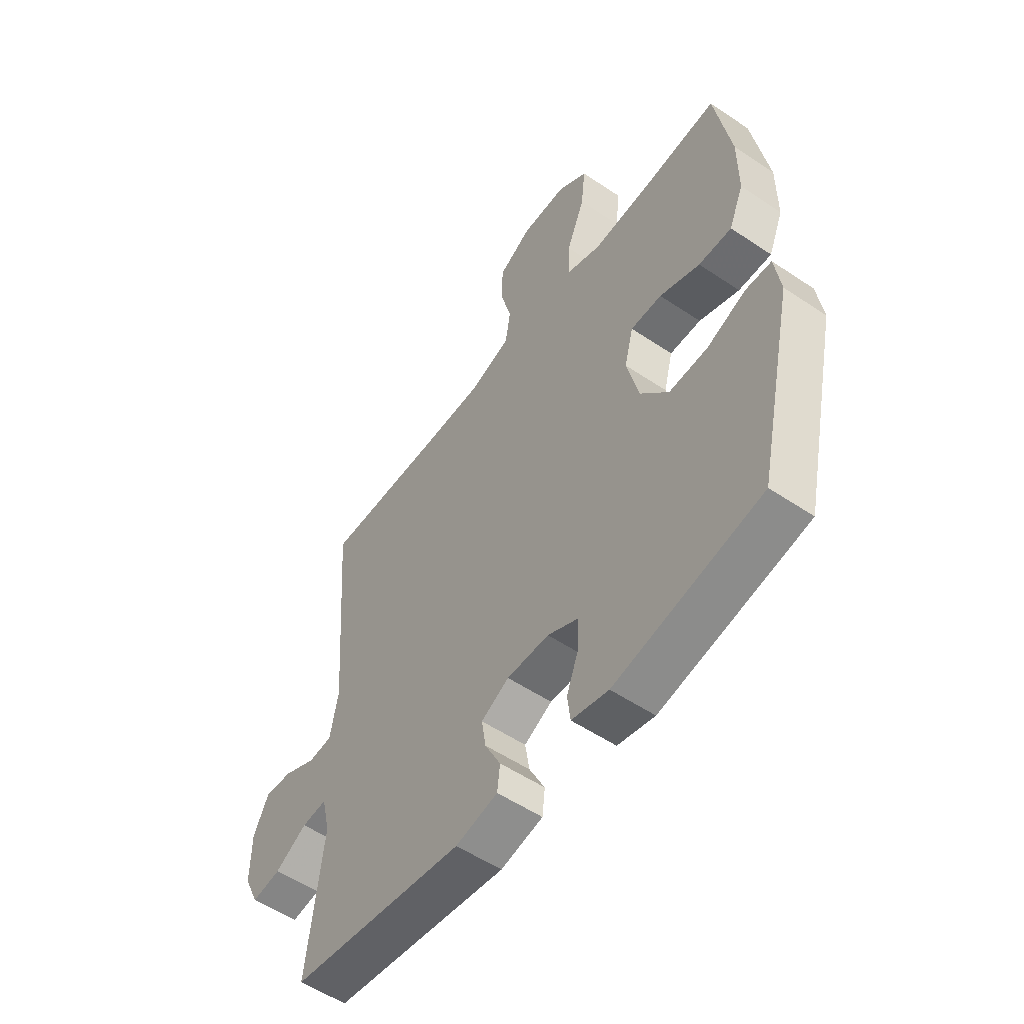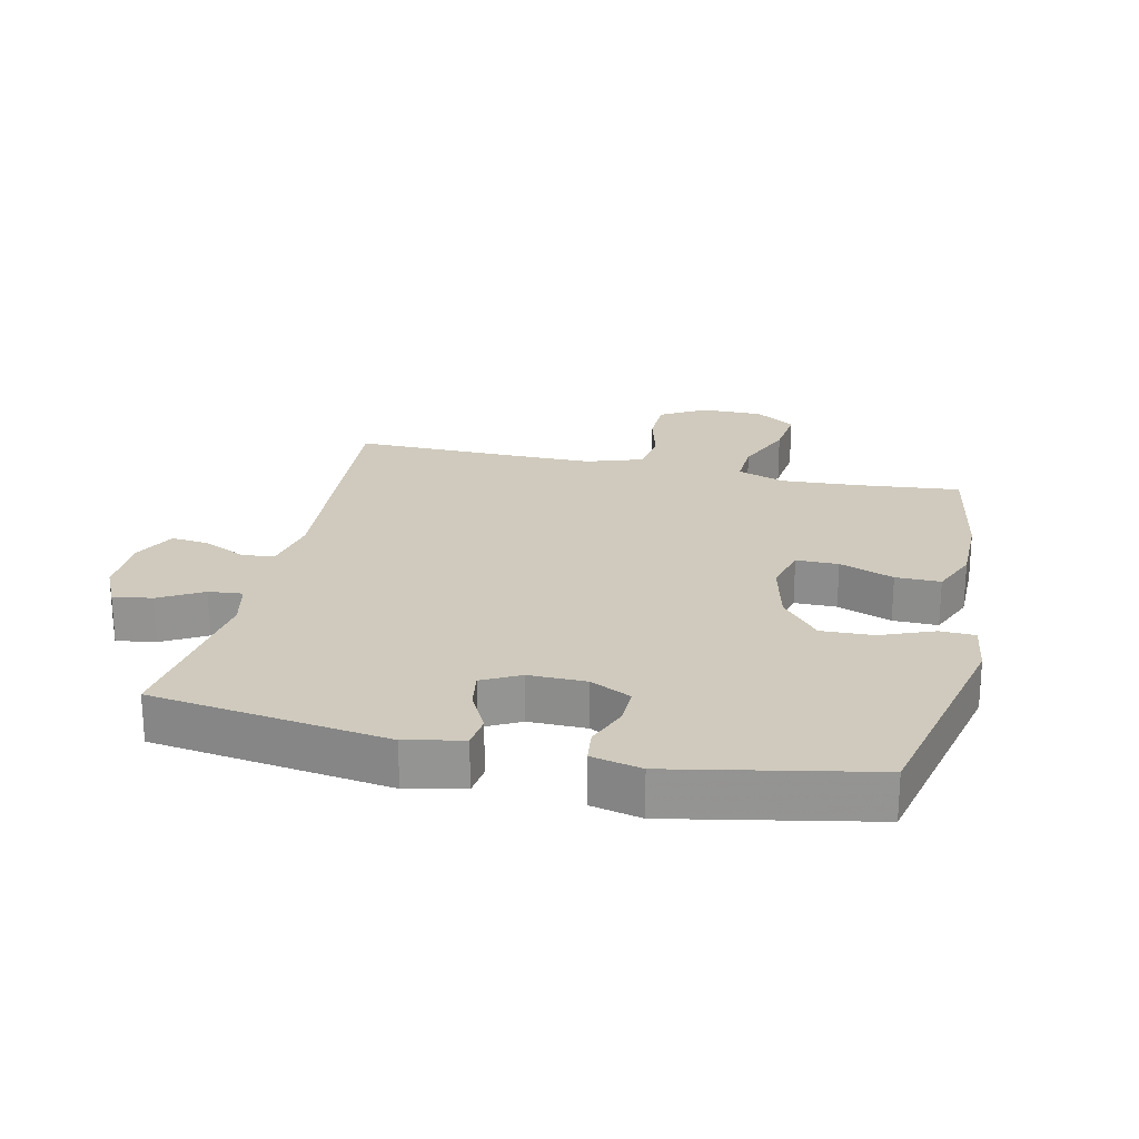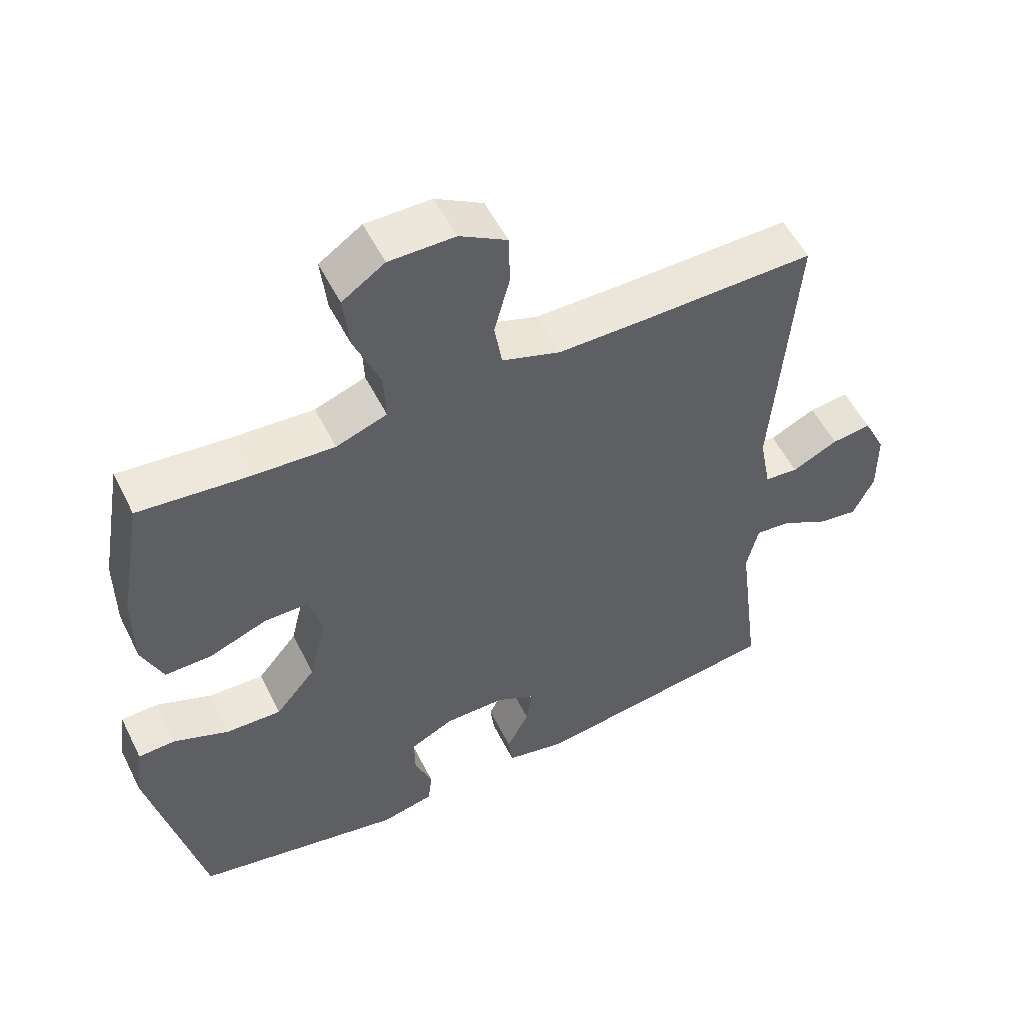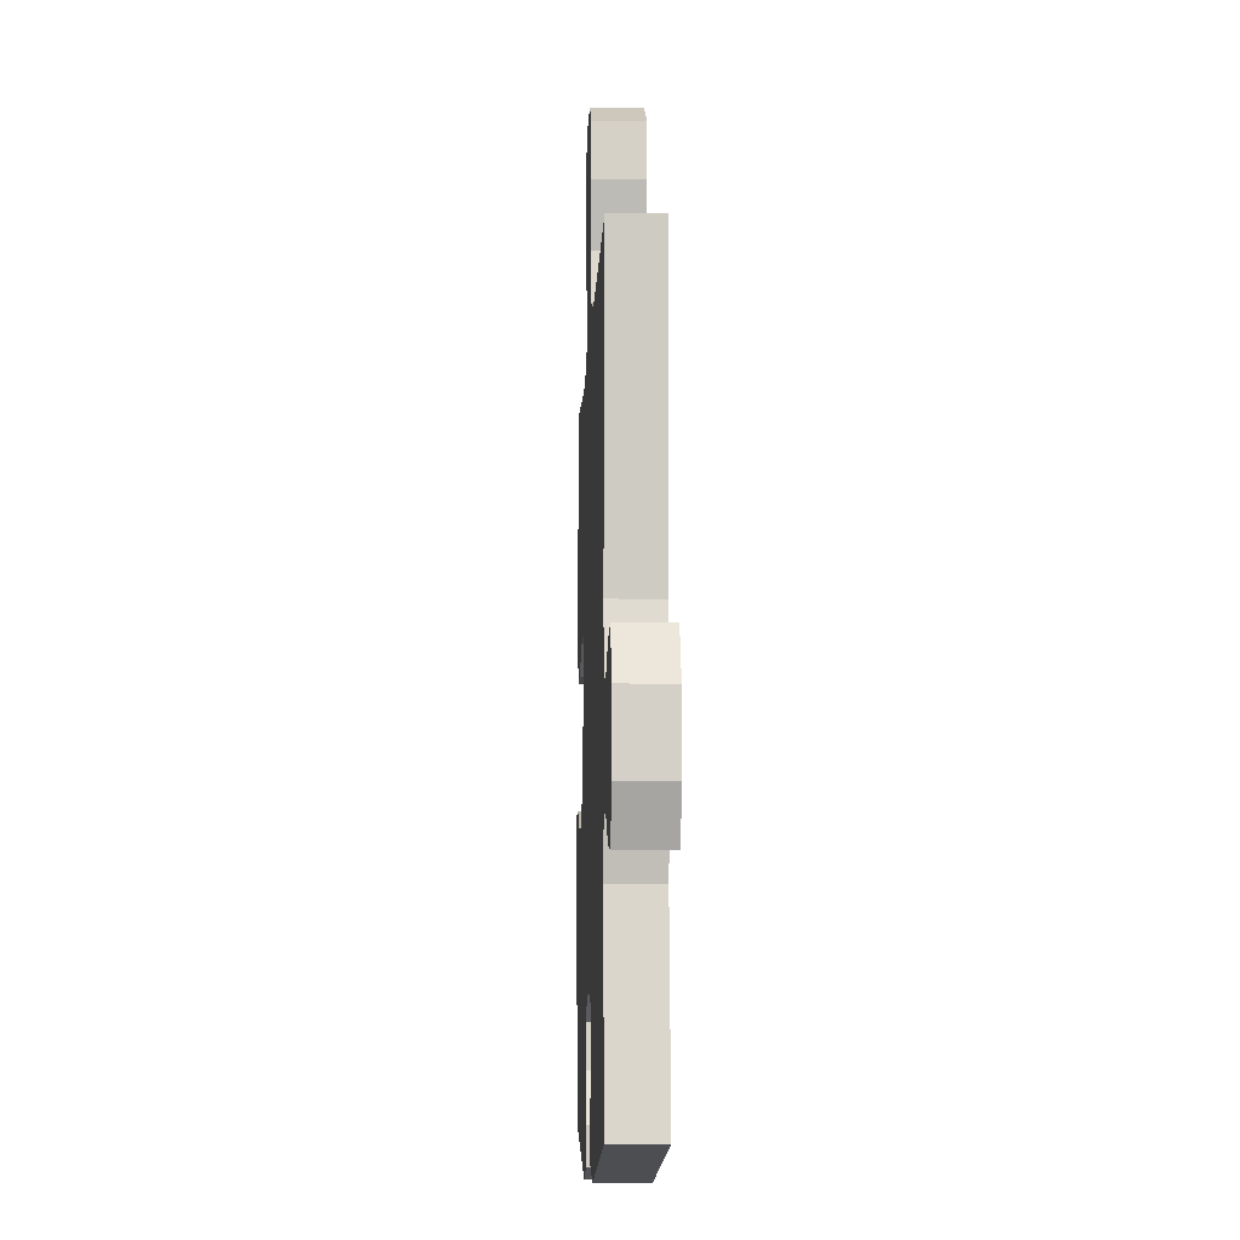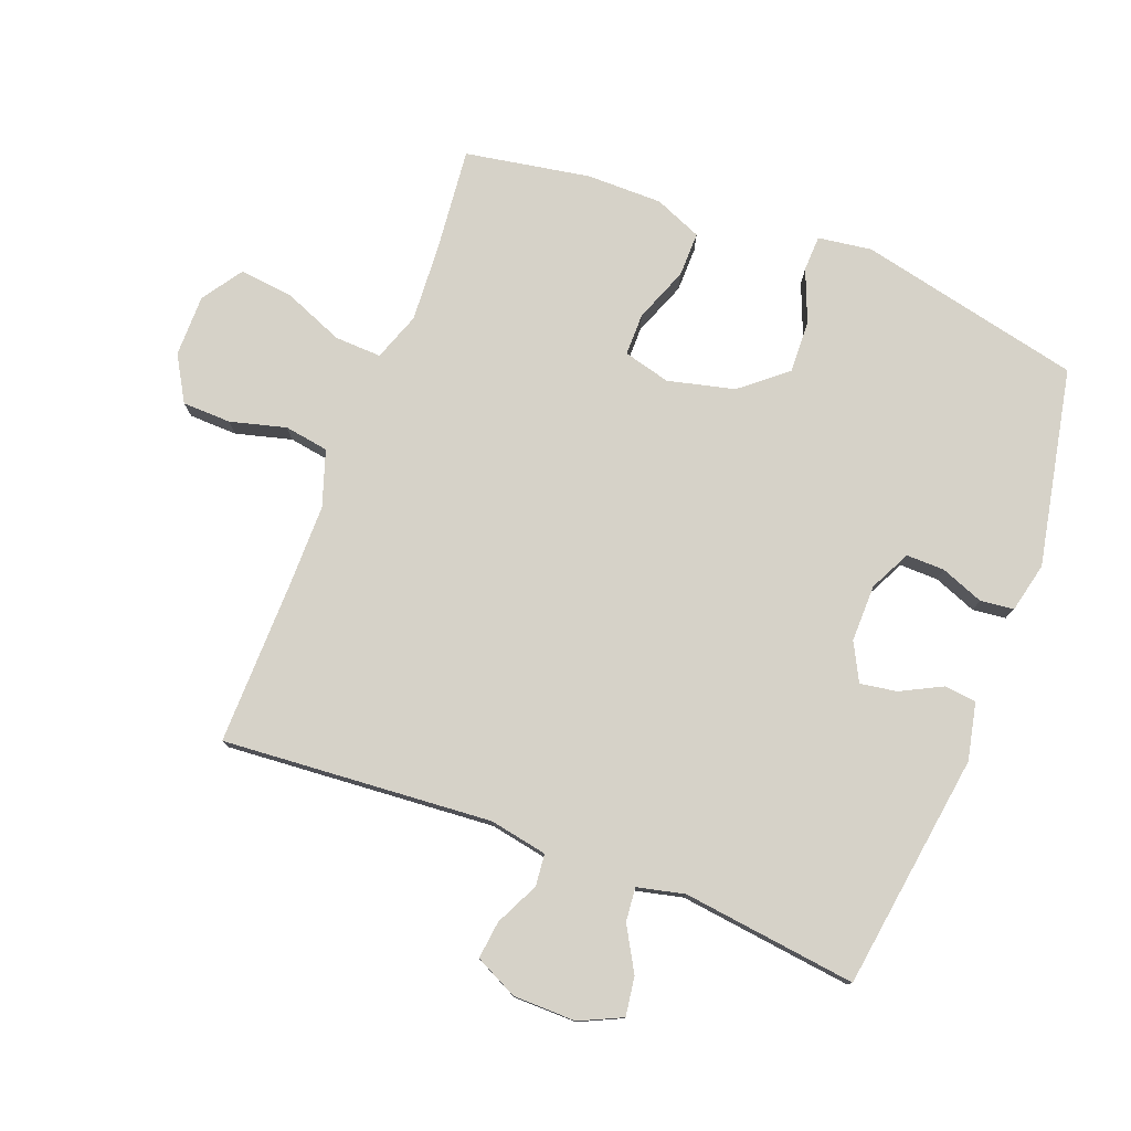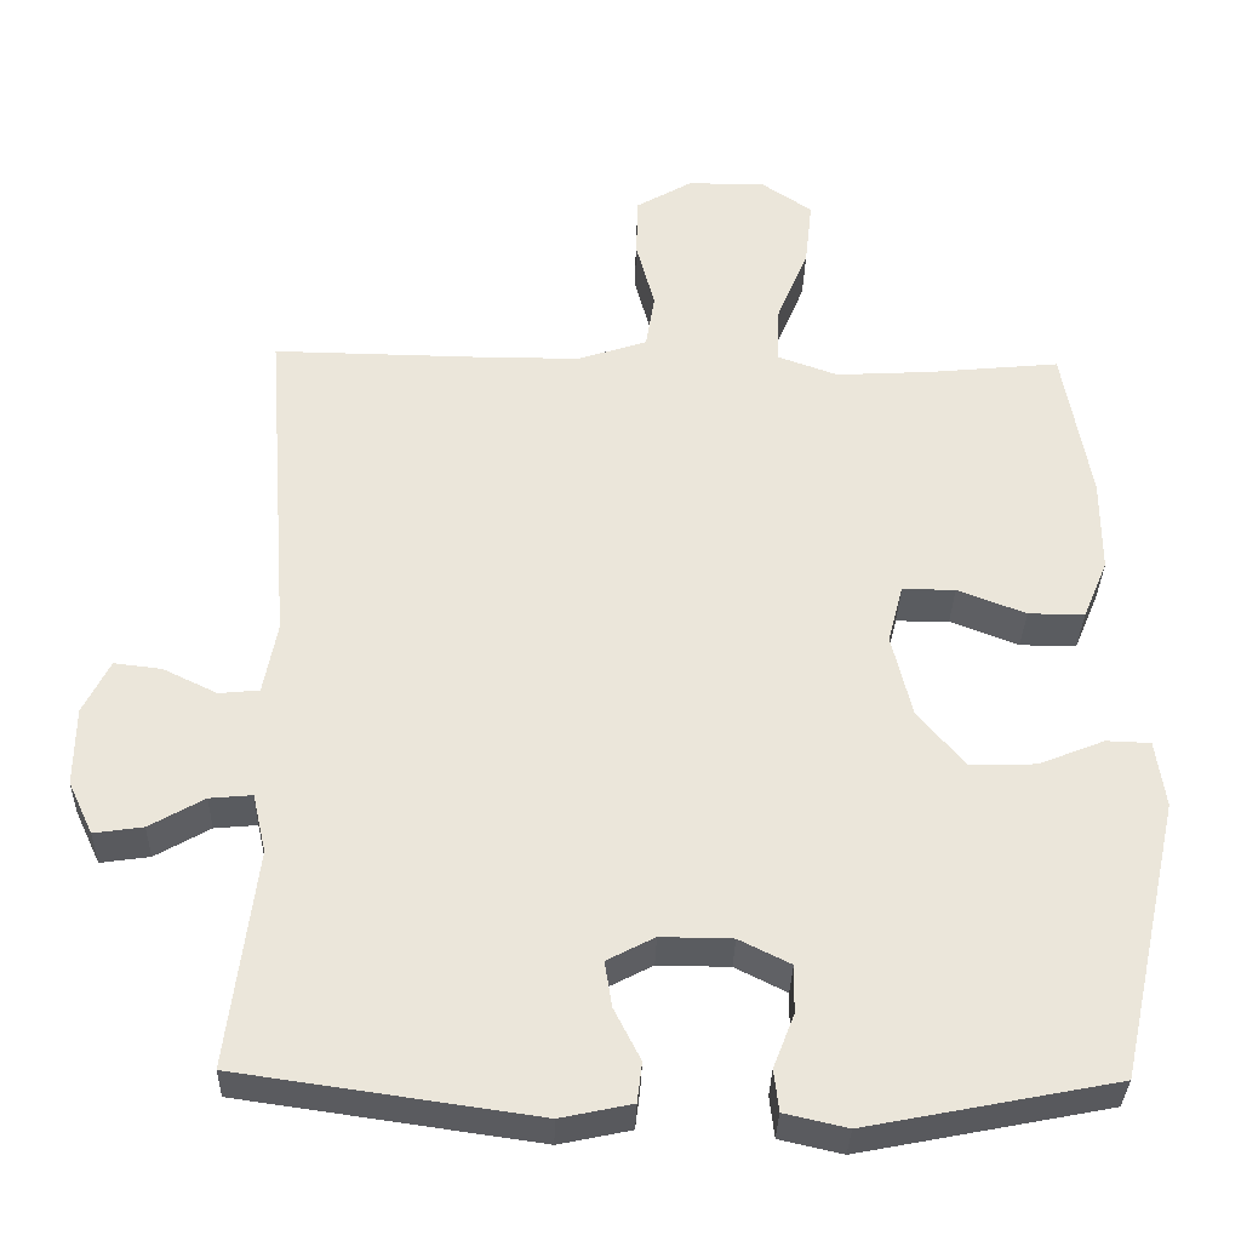
<metadata>
{"format":"obj","ext":"obj","renderer":"f3d","projection":"perspective","resolution":1024,"background":"white","views":[{"elev":-54.5,"azim":-125.5,"up":"+Z"},{"elev":22.9,"azim":-167.3,"up":"+Y"},{"elev":54.1,"azim":-26.2,"up":"+Z"},{"elev":-8.7,"azim":87.6,"up":"+Z"},{"elev":77.8,"azim":110.9,"up":"+Y"},{"elev":-33.6,"azim":178.5,"up":"+Z"}]}
</metadata>
<code>
v 0.5 0.07 0.5
v 0.468 0.07 0.079
v 0.485 0.07 -0.011
v 0.535 0.07 -0.016
v 0.603 0.07 0.017
v 0.662 0.07 0.024
v 0.695 0.07 -0.043
v 0.696 0.07 -0.141
v 0.665 0.07 -0.207
v 0.604 0.07 -0.198
v 0.536 0.07 -0.159
v 0.483 0.07 -0.154
v 0.466 0.07 -0.228
v 0.5 0.07 -0.5
v 0.131 0.07 -0.553
v 0.042 0.07 -0.534
v 0.036 0.07 -0.484
v 0.069 0.07 -0.419
v 0.078 0.07 -0.362
v 0.019 0.07 -0.331
v -0.07 0.07 -0.332
v -0.134 0.07 -0.364
v -0.133 0.07 -0.424
v -0.107 0.07 -0.491
v -0.113 0.07 -0.543
v -0.191 0.07 -0.561
v -0.5 0.07 -0.5
v -0.578 0.07 -0.151
v -0.566 0.07 -0.067
v -0.511 0.07 -0.065
v -0.429 0.07 -0.098
v -0.347 0.07 -0.101
v -0.288 0.07 -0.03
v -0.263 0.07 0.074
v -0.282 0.07 0.147
v -0.348 0.07 0.147
v -0.433 0.07 0.114
v -0.503 0.07 0.113
v -0.534 0.07 0.187
v -0.534 0.07 0.305
v -0.5 0.07 0.5
v -0.338 0.07 0.484
v -0.217 0.07 0.477
v -0.142 0.07 0.504
v -0.145 0.07 0.577
v -0.184 0.07 0.672
v -0.193 0.07 0.755
v -0.13 0.07 0.798
v -0.033 0.07 0.798
v 0.037 0.07 0.757
v 0.039 0.07 0.681
v 0.016 0.07 0.594
v 0.027 0.07 0.525
v 0.114 0.07 0.496
v 0.243 0.07 0.496
v 0.5 0 0.5
v 0.468 0 0.079
v 0.485 0 -0.011
v 0.535 0 -0.016
v 0.603 0 0.017
v 0.662 0 0.024
v 0.695 0 -0.043
v 0.696 0 -0.141
v 0.665 0 -0.207
v 0.604 0 -0.198
v 0.536 0 -0.159
v 0.483 0 -0.154
v 0.466 0 -0.228
v 0.5 0 -0.5
v 0.131 0 -0.553
v 0.042 0 -0.534
v 0.036 0 -0.484
v 0.069 0 -0.419
v 0.078 0 -0.362
v 0.019 0 -0.331
v -0.07 0 -0.332
v -0.134 0 -0.364
v -0.133 0 -0.424
v -0.107 0 -0.491
v -0.113 0 -0.543
v -0.191 0 -0.561
v -0.5 0 -0.5
v -0.578 0 -0.151
v -0.566 0 -0.067
v -0.511 0 -0.065
v -0.429 0 -0.098
v -0.347 0 -0.101
v -0.288 0 -0.03
v -0.263 0 0.074
v -0.282 0 0.147
v -0.348 0 0.147
v -0.433 0 0.114
v -0.503 0 0.113
v -0.534 0 0.187
v -0.534 0 0.305
v -0.5 0 0.5
v -0.338 0 0.484
v -0.217 0 0.477
v -0.142 0 0.504
v -0.145 0 0.577
v -0.184 0 0.672
v -0.193 0 0.755
v -0.13 0 0.798
v -0.033 0 0.798
v 0.037 0 0.757
v 0.039 0 0.681
v 0.016 0 0.594
v 0.027 0 0.525
v 0.114 0 0.496
v 0.243 0 0.496
f 49 50 51 52
f 49 52 53
f 48 49 53
f 45 46 47 48
f 44 45 48 53
f 43 44 53 54
f 39 40 41 42
f 39 42 43
f 36 37 38 39
f 35 36 39 43
f 34 35 43 54
f 28 29 30 31
f 28 31 32
f 27 28 32
f 26 27 32 33
f 23 24 25 26
f 22 23 26 33
f 15 16 17 18
f 13 14 15 18
f 12 13 18 19
f 8 9 10 11
f 8 11 12
f 7 8 12
f 4 5 6 7
f 3 4 7 12
f 2 3 12 19
f 55 1 2 19
f 21 22 33 34
f 20 21 34 54
f 19 20 54 55
f 107 106 105 104
f 108 107 104
f 108 104 103
f 103 102 101 100
f 108 103 100 99
f 109 108 99 98
f 97 96 95 94
f 98 97 94
f 94 93 92 91
f 98 94 91 90
f 109 98 90 89
f 86 85 84 83
f 87 86 83
f 87 83 82
f 88 87 82 81
f 81 80 79 78
f 88 81 78 77
f 73 72 71 70
f 73 70 69 68
f 74 73 68 67
f 66 65 64 63
f 67 66 63
f 67 63 62
f 62 61 60 59
f 67 62 59 58
f 74 67 58 57
f 74 57 56 110
f 89 88 77 76
f 109 89 76 75
f 110 109 75 74
f 1 56 57 2
f 2 57 58 3
f 3 58 59 4
f 4 59 60 5
f 5 60 61 6
f 6 61 62 7
f 7 62 63 8
f 8 63 64 9
f 9 64 65 10
f 10 65 66 11
f 11 66 67 12
f 12 67 68 13
f 13 68 69 14
f 14 69 70 15
f 15 70 71 16
f 16 71 72 17
f 17 72 73 18
f 18 73 74 19
f 19 74 75 20
f 20 75 76 21
f 21 76 77 22
f 22 77 78 23
f 23 78 79 24
f 24 79 80 25
f 25 80 81 26
f 26 81 82 27
f 27 82 83 28
f 28 83 84 29
f 29 84 85 30
f 30 85 86 31
f 31 86 87 32
f 32 87 88 33
f 33 88 89 34
f 34 89 90 35
f 35 90 91 36
f 36 91 92 37
f 37 92 93 38
f 38 93 94 39
f 39 94 95 40
f 40 95 96 41
f 41 96 97 42
f 42 97 98 43
f 43 98 99 44
f 44 99 100 45
f 45 100 101 46
f 46 101 102 47
f 47 102 103 48
f 48 103 104 49
f 49 104 105 50
f 50 105 106 51
f 51 106 107 52
f 52 107 108 53
f 53 108 109 54
f 54 109 110 55
f 55 110 56 1

</code>
